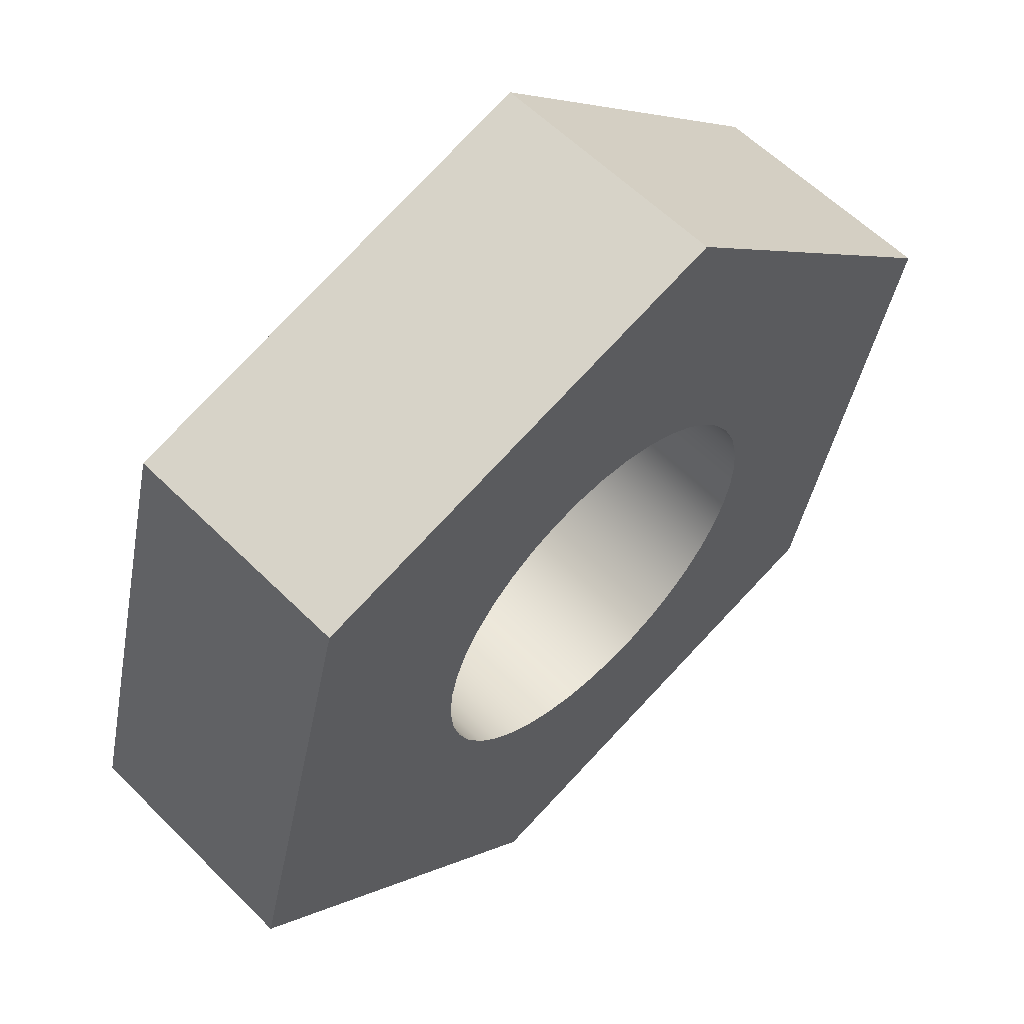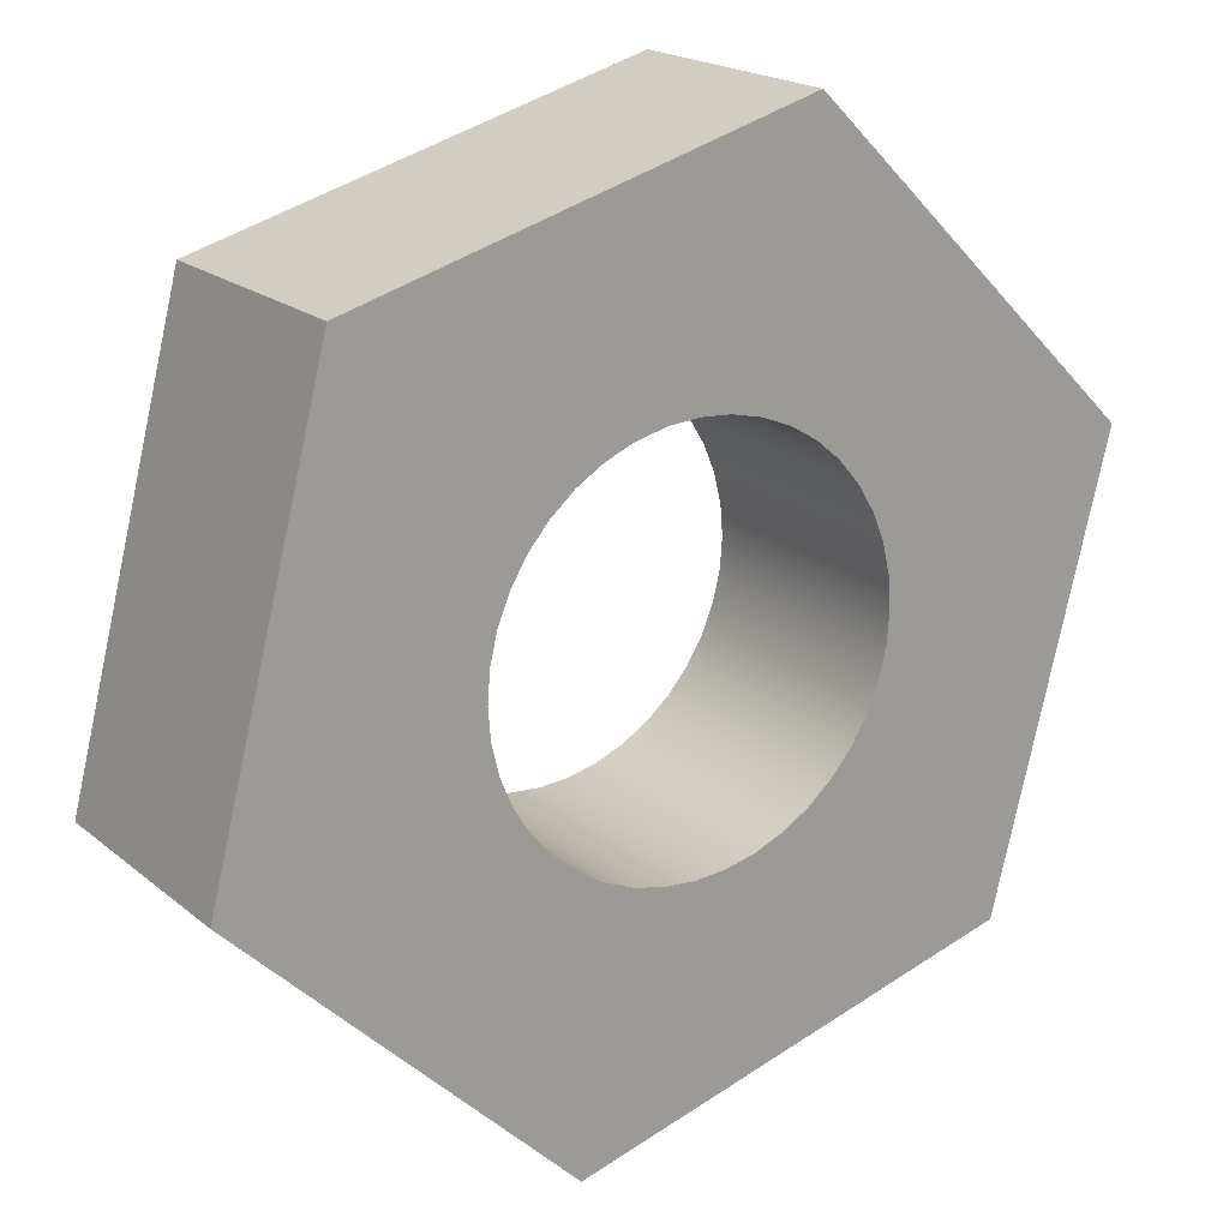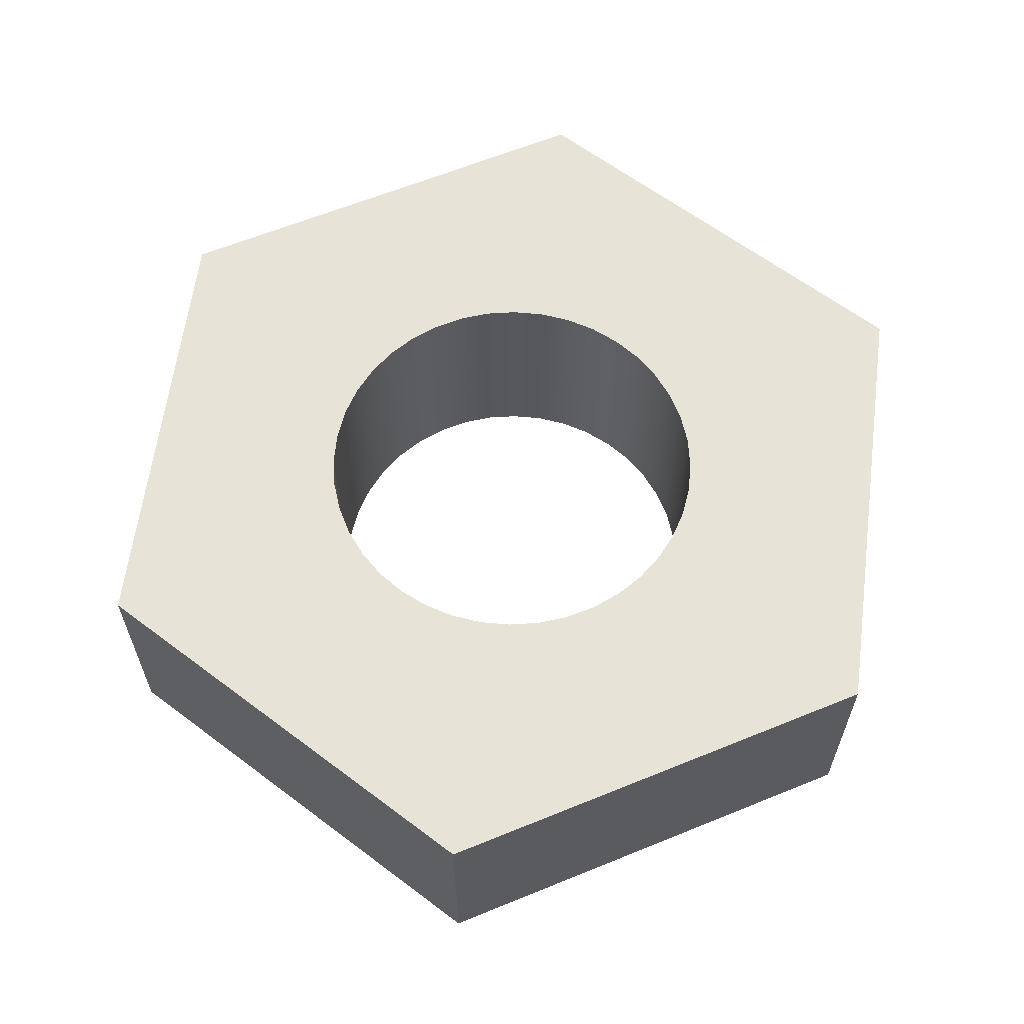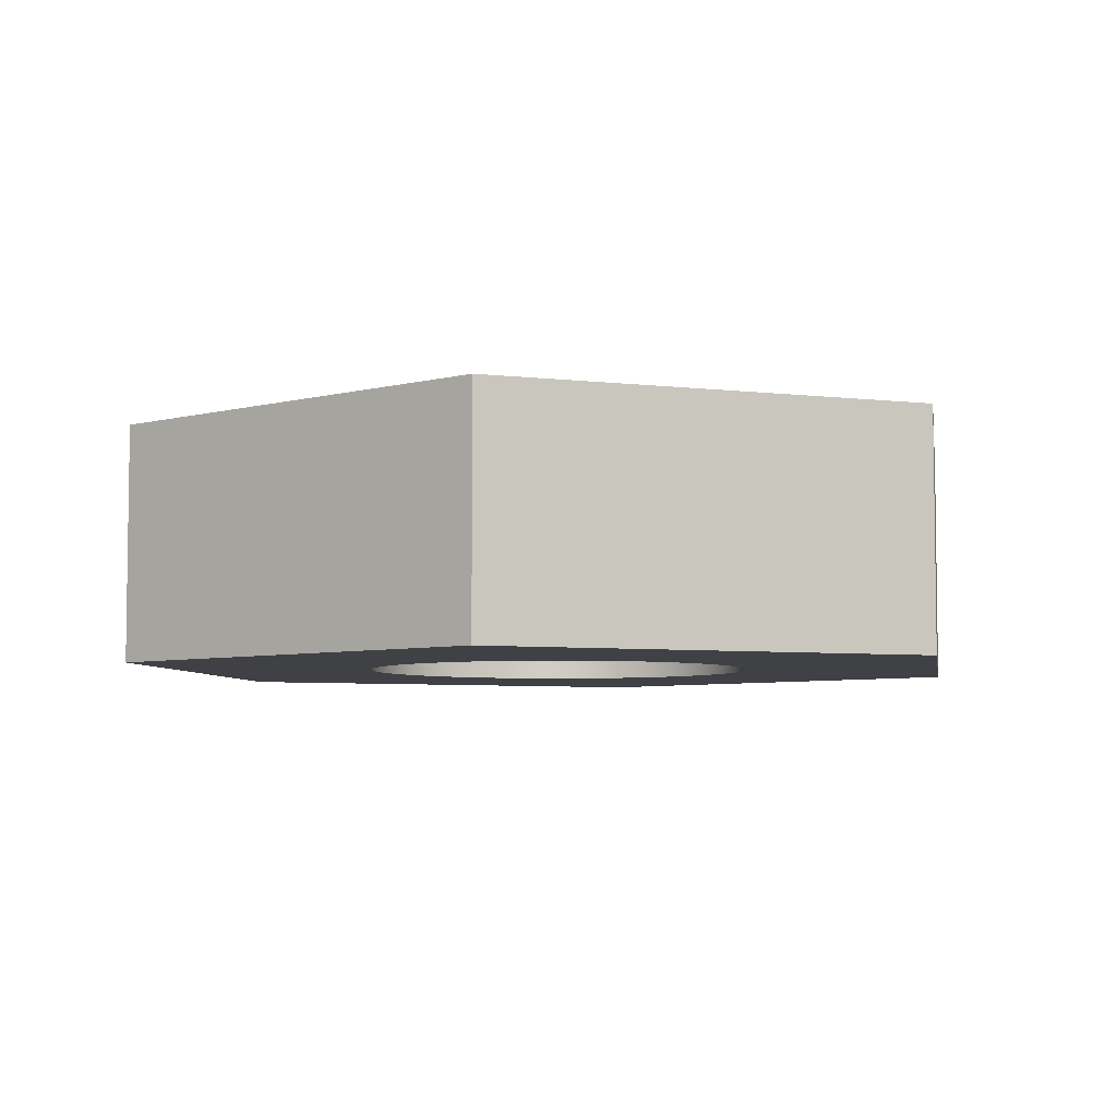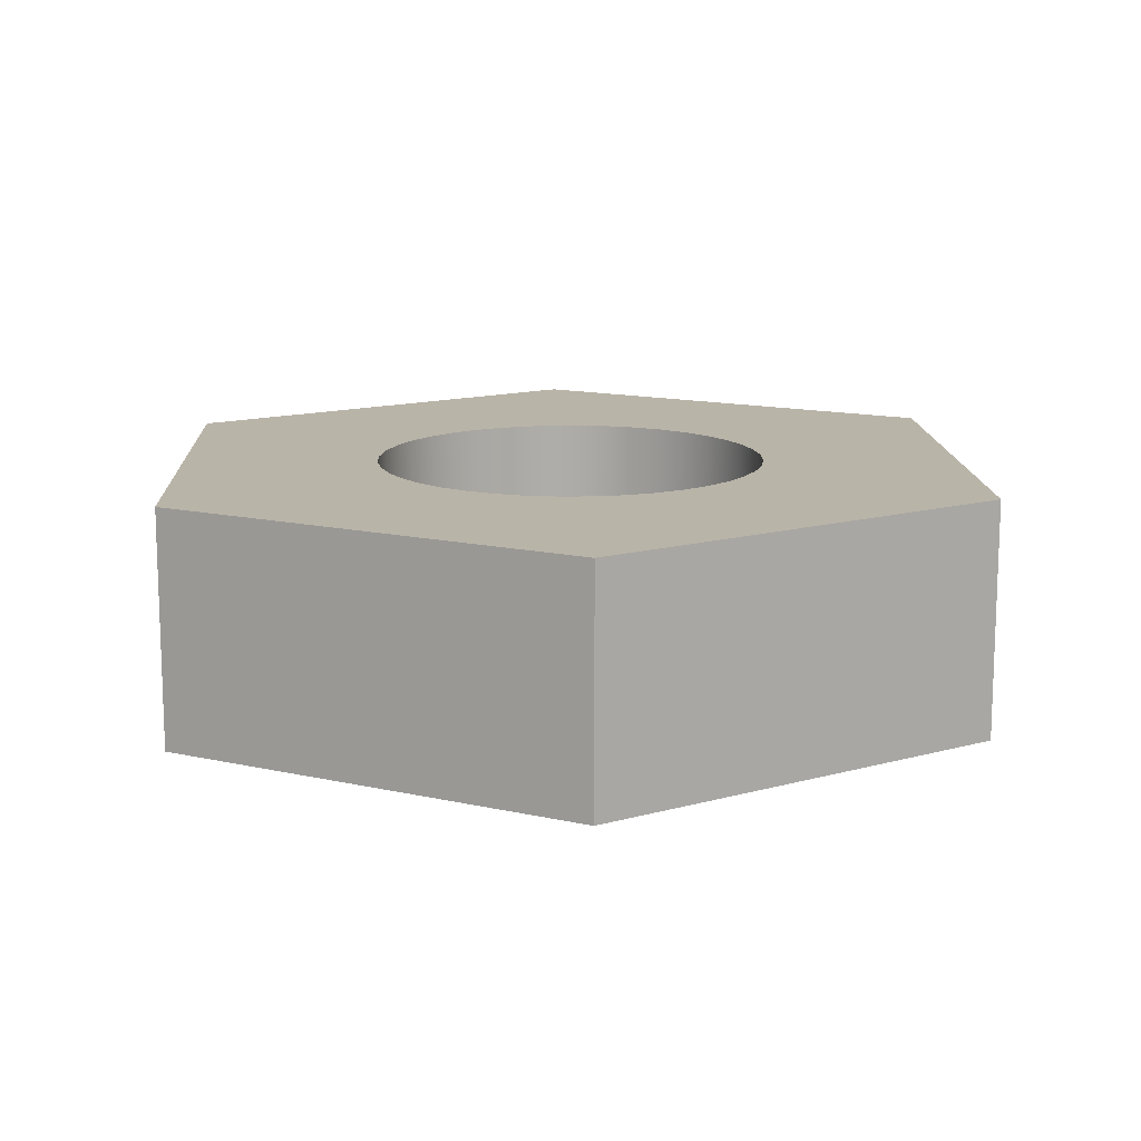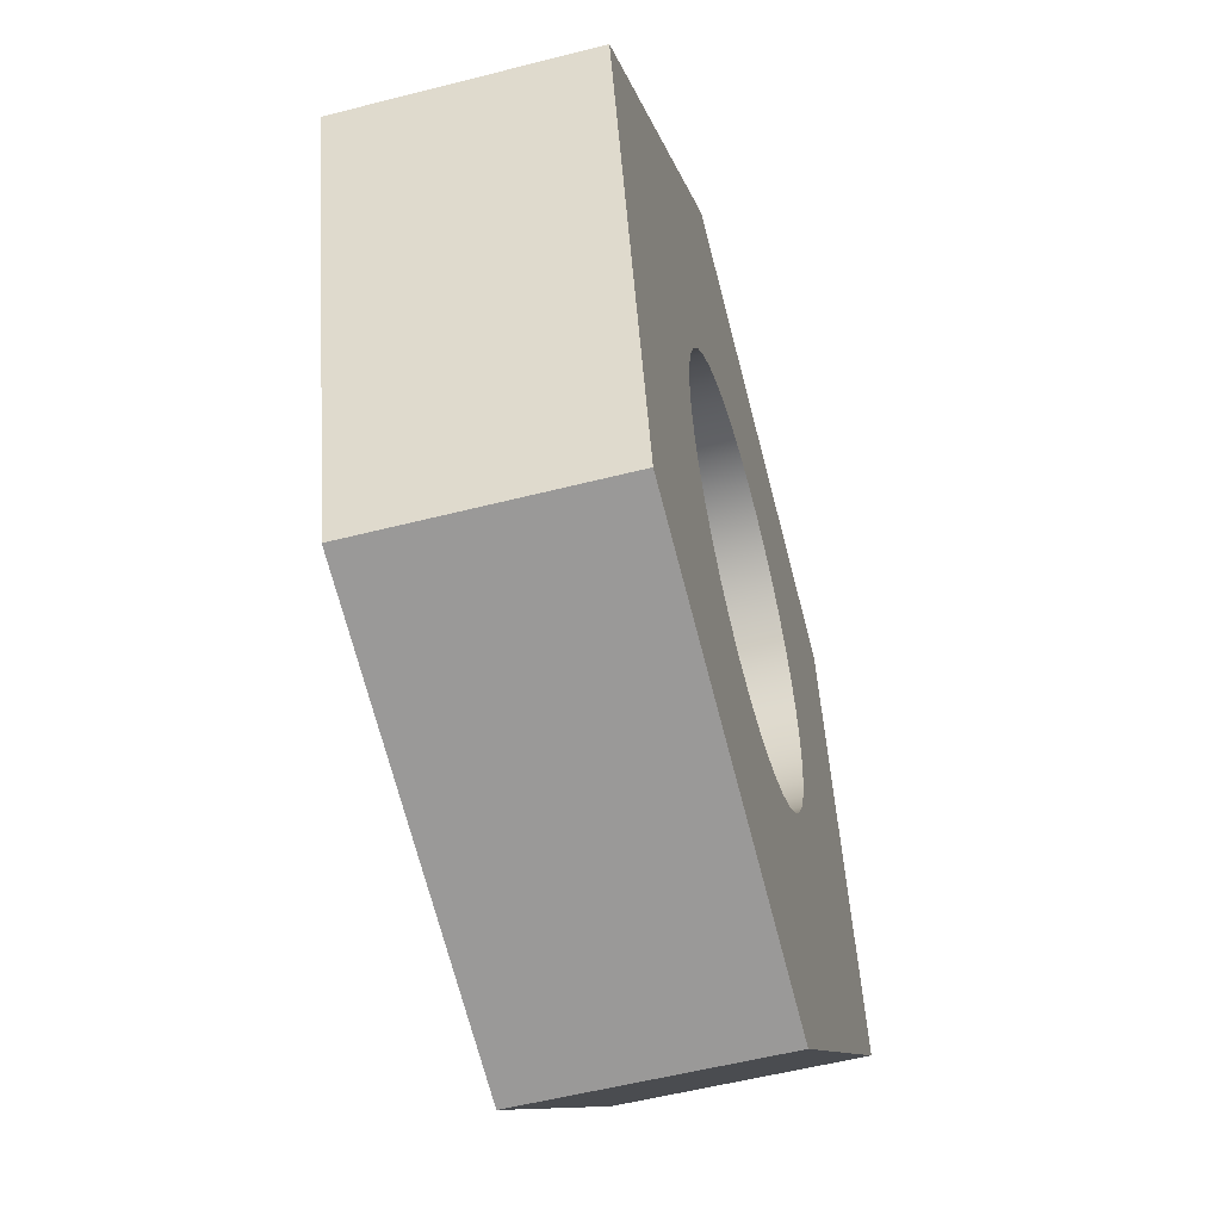
<metadata>
{"format":"obj","ext":"obj","renderer":"f3d","projection":"perspective","resolution":1024,"background":"white","views":[{"elev":59.0,"azim":-44.4,"up":"+Z"},{"elev":19.6,"azim":-34.2,"up":"+Z"},{"elev":62.3,"azim":81.9,"up":"+Y"},{"elev":-5.5,"azim":83.9,"up":"+Y"},{"elev":13.3,"azim":-168.1,"up":"+Y"},{"elev":-54.7,"azim":105.2,"up":"+Z"}]}
</metadata>
<code>
v -1 -0.6 1.225e-16
v -0.9877 -0.6 0.1564
v -0.9511 -0.6 0.309
v -0.891 -0.6 0.454
v -0.809 -0.6 0.5878
v -0.7071 -0.6 0.7071
v -0.5878 -0.6 0.809
v -0.454 -0.6 0.891
v -0.309 -0.6 0.9511
v -0.1564 -0.6 0.9877
v 6.123e-17 -0.6 1
v 0.1564 -0.6 0.9877
v 0.309 -0.6 0.9511
v 0.454 -0.6 0.891
v 0.5878 -0.6 0.809
v 0.7071 -0.6 0.7071
v 0.809 -0.6 0.5878
v 0.891 -0.6 0.454
v 0.9511 -0.6 0.309
v 0.9877 -0.6 0.1564
v 1 -0.6 0
v 0.9877 -0.6 -0.1564
v 0.9511 -0.6 -0.309
v 0.891 -0.6 -0.454
v 0.809 -0.6 -0.5878
v 0.7071 -0.6 -0.7071
v 0.5878 -0.6 -0.809
v 0.454 -0.6 -0.891
v 0.309 -0.6 -0.9511
v 0.1564 -0.6 -0.9877
v 6.123e-17 -0.6 -1
v -0.1564 -0.6 -0.9877
v -0.309 -0.6 -0.9511
v -0.454 -0.6 -0.891
v -0.5878 -0.6 -0.809
v -0.7071 -0.6 -0.7071
v -0.809 -0.6 -0.5878
v -0.891 -0.6 -0.454
v -0.9511 -0.6 -0.309
v -0.9877 -0.6 -0.1564
v 2.225 -0.6 0.6195
v 0.5759 -0.6 2.236
v -1.649 -0.6 1.617
v -2.225 -0.6 -0.6195
v -0.5759 -0.6 -2.236
v 1.649 -0.6 -1.617
v -1 -0.6 1.225e-16
v -0.9877 -0.6 -0.1564
v -0.9511 -0.6 -0.309
v -0.891 -0.6 -0.454
v -0.809 -0.6 -0.5878
v -0.7071 -0.6 -0.7071
v -0.5878 -0.6 -0.809
v -0.454 -0.6 -0.891
v -0.309 -0.6 -0.9511
v -0.1564 -0.6 -0.9877
v 6.123e-17 -0.6 -1
v 0.1564 -0.6 -0.9877
v 0.309 -0.6 -0.9511
v 0.454 -0.6 -0.891
v 0.5878 -0.6 -0.809
v 0.7071 -0.6 -0.7071
v 0.809 -0.6 -0.5878
v 0.891 -0.6 -0.454
v 0.9511 -0.6 -0.309
v 0.9877 -0.6 -0.1564
v 1 -0.6 0
v 0.9877 -0.6 0.1564
v 0.9511 -0.6 0.309
v 0.891 -0.6 0.454
v 0.809 -0.6 0.5878
v 0.7071 -0.6 0.7071
v 0.5878 -0.6 0.809
v 0.454 -0.6 0.891
v 0.309 -0.6 0.9511
v 0.1564 -0.6 0.9877
v 6.123e-17 -0.6 1
v -0.1564 -0.6 0.9877
v -0.309 -0.6 0.9511
v -0.454 -0.6 0.891
v -0.5878 -0.6 0.809
v -0.7071 -0.6 0.7071
v -0.809 -0.6 0.5878
v -0.891 -0.6 0.454
v -0.9511 -0.6 0.309
v -0.9877 -0.6 0.1564
v -1 0.6 1.225e-16
v -0.9877 0.6 0.1564
v -0.9511 0.6 0.309
v -0.891 0.6 0.454
v -0.809 0.6 0.5878
v -0.7071 0.6 0.7071
v -0.5878 0.6 0.809
v -0.454 0.6 0.891
v -0.309 0.6 0.9511
v -0.1564 0.6 0.9877
v 6.123e-17 0.6 1
v 0.1564 0.6 0.9877
v 0.309 0.6 0.9511
v 0.454 0.6 0.891
v 0.5878 0.6 0.809
v 0.7071 0.6 0.7071
v 0.809 0.6 0.5878
v 0.891 0.6 0.454
v 0.9511 0.6 0.309
v 0.9877 0.6 0.1564
v 1 0.6 0
v 0.9877 0.6 -0.1564
v 0.9511 0.6 -0.309
v 0.891 0.6 -0.454
v 0.809 0.6 -0.5878
v 0.7071 0.6 -0.7071
v 0.5878 0.6 -0.809
v 0.454 0.6 -0.891
v 0.309 0.6 -0.9511
v 0.1564 0.6 -0.9877
v 6.123e-17 0.6 -1
v -0.1564 0.6 -0.9877
v -0.309 0.6 -0.9511
v -0.454 0.6 -0.891
v -0.5878 0.6 -0.809
v -0.7071 0.6 -0.7071
v -0.809 0.6 -0.5878
v -0.891 0.6 -0.454
v -0.9511 0.6 -0.309
v -0.9877 0.6 -0.1564
v -1 0.6 1.225e-16
v -1 -0.6 1.225e-16
v 0.5759 -0.6 2.236
v 0.5759 0.6 2.236
v -1.649 0.6 1.617
v -1.649 -0.6 1.617
v -1.649 -0.6 1.617
v -1.649 0.6 1.617
v -2.225 0.6 -0.6195
v -2.225 -0.6 -0.6195
v -2.225 -0.6 -0.6195
v -2.225 0.6 -0.6195
v -0.5759 0.6 -2.236
v -0.5759 -0.6 -2.236
v -0.5759 -0.6 -2.236
v -0.5759 0.6 -2.236
v 1.649 0.6 -1.617
v 1.649 -0.6 -1.617
v 1.649 -0.6 -1.617
v 1.649 0.6 -1.617
v 2.225 0.6 0.6195
v 2.225 -0.6 0.6195
v 2.225 -0.6 0.6195
v 2.225 0.6 0.6195
v 0.5759 0.6 2.236
v 0.5759 -0.6 2.236
v -1 0.6 1.225e-16
v -0.9877 0.6 -0.1564
v -0.9511 0.6 -0.309
v -0.891 0.6 -0.454
v -0.809 0.6 -0.5878
v -0.7071 0.6 -0.7071
v -0.5878 0.6 -0.809
v -0.454 0.6 -0.891
v -0.309 0.6 -0.9511
v -0.1564 0.6 -0.9877
v 6.123e-17 0.6 -1
v 0.1564 0.6 -0.9877
v 0.309 0.6 -0.9511
v 0.454 0.6 -0.891
v 0.5878 0.6 -0.809
v 0.7071 0.6 -0.7071
v 0.809 0.6 -0.5878
v 0.891 0.6 -0.454
v 0.9511 0.6 -0.309
v 0.9877 0.6 -0.1564
v 1 0.6 0
v 0.9877 0.6 0.1564
v 0.9511 0.6 0.309
v 0.891 0.6 0.454
v 0.809 0.6 0.5878
v 0.7071 0.6 0.7071
v 0.5878 0.6 0.809
v 0.454 0.6 0.891
v 0.309 0.6 0.9511
v 0.1564 0.6 0.9877
v 6.123e-17 0.6 1
v -0.1564 0.6 0.9877
v -0.309 0.6 0.9511
v -0.454 0.6 0.891
v -0.5878 0.6 0.809
v -0.7071 0.6 0.7071
v -0.809 0.6 0.5878
v -0.891 0.6 0.454
v -0.9511 0.6 0.309
v -0.9877 0.6 0.1564
v 0.5759 0.6 2.236
v 2.225 0.6 0.6195
v 1.649 0.6 -1.617
v -0.5759 0.6 -2.236
v -2.225 0.6 -0.6195
v -1.649 0.6 1.617
g 0a63f6d0-e309-11ea-888d-54bf646e7e1f
f 40 1 44
f 44 1 2
f 44 2 3
f 44 3 43
f 43 3 4
f 43 4 5
f 5 6 43
f 43 6 7
f 43 7 8
f 8 9 43
f 43 9 42
f 42 9 10
f 42 10 11
f 11 12 42
f 42 12 13
f 42 13 14
f 14 15 42
f 42 15 16
f 42 16 41
f 41 16 17
f 41 17 18
f 18 19 41
f 41 19 20
f 41 20 21
f 21 22 41
f 41 22 23
f 41 23 46
f 46 23 24
f 46 24 25
f 25 26 46
f 46 26 27
f 46 27 28
f 28 29 46
f 46 29 45
f 45 29 30
f 45 30 31
f 31 32 45
f 45 32 33
f 45 33 34
f 34 35 45
f 45 35 36
f 45 36 44
f 44 36 37
f 44 37 38
f 38 39 44
f 44 39 40
g 0a649308-e309-11ea-8313-54bf646e7e1f
f 48 126 47
f 47 126 127
f 128 87 86
f 86 87 88
f 86 88 85
f 85 88 89
f 85 89 84
f 84 89 90
f 84 90 83
f 83 90 91
f 83 91 82
f 82 91 92
f 82 92 81
f 81 92 93
f 81 93 80
f 80 93 94
f 80 94 79
f 79 94 95
f 79 95 78
f 78 95 96
f 78 96 77
f 77 96 97
f 77 97 76
f 76 97 98
f 76 98 75
f 75 98 99
f 75 99 74
f 74 99 100
f 74 100 73
f 73 100 101
f 73 101 72
f 72 101 102
f 72 102 71
f 71 102 103
f 71 103 70
f 70 103 104
f 70 104 69
f 69 104 105
f 69 105 68
f 68 105 106
f 68 106 67
f 67 106 107
f 67 107 66
f 66 107 108
f 66 108 65
f 65 108 109
f 65 109 64
f 64 109 110
f 64 110 63
f 63 110 111
f 63 111 62
f 62 111 112
f 62 112 61
f 61 112 113
f 61 113 60
f 60 113 114
f 60 114 59
f 59 114 115
f 59 115 58
f 58 115 116
f 58 116 57
f 57 116 117
f 57 117 56
f 56 117 118
f 56 118 55
f 55 118 119
f 55 119 54
f 54 119 120
f 54 120 53
f 53 120 121
f 53 121 52
f 52 121 122
f 52 122 51
f 51 122 123
f 51 123 50
f 50 123 124
f 50 124 49
f 49 124 125
f 49 125 48
f 48 125 126
g 0a650834-e309-11ea-8031-54bf646e7e1f
f 130 131 129
f 129 131 132
g 0a657d5e-e309-11ea-9a4e-54bf646e7e1f
f 134 135 133
f 133 135 136
g 0a65f288-e309-11ea-b359-54bf646e7e1f
f 138 139 137
f 137 139 140
g 0a6667b6-e309-11ea-9e33-54bf646e7e1f
f 142 143 141
f 141 143 144
g 0a66dce8-e309-11ea-b186-54bf646e7e1f
f 146 147 145
f 145 147 148
g 0a67521c-e309-11ea-9828-54bf646e7e1f
f 150 151 149
f 149 151 152
g 0a67c746-e309-11ea-ae7a-54bf646e7e1f
f 192 153 197
f 197 153 154
f 197 154 155
f 155 156 197
f 197 156 157
f 197 157 158
f 197 158 196
f 196 158 159
f 196 159 160
f 160 161 196
f 196 161 162
f 196 162 163
f 163 164 196
f 196 164 165
f 196 165 195
f 195 165 166
f 195 166 167
f 167 168 195
f 195 168 169
f 195 169 170
f 170 171 195
f 195 171 194
f 194 171 172
f 194 172 173
f 173 174 194
f 194 174 175
f 194 175 176
f 176 177 194
f 194 177 178
f 194 178 193
f 193 178 179
f 193 179 180
f 180 181 193
f 193 181 182
f 193 182 183
f 183 184 193
f 193 184 185
f 193 185 198
f 198 185 186
f 198 186 187
f 187 188 198
f 198 188 189
f 198 189 190
f 190 191 198
f 198 191 197
f 197 191 192

</code>
